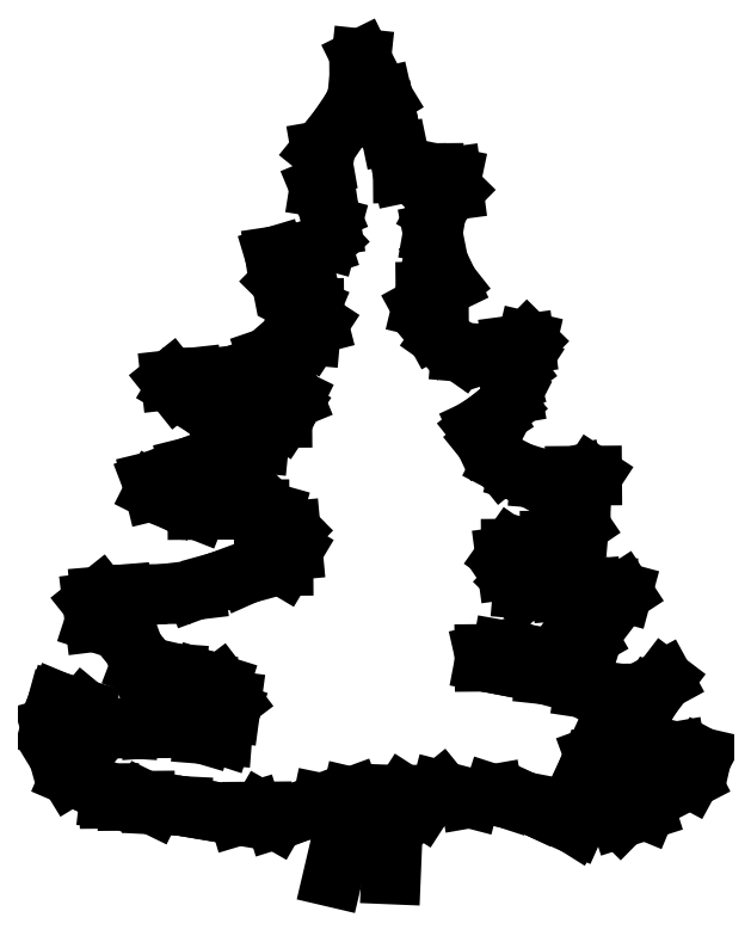
<metadata>
{"format":"dxf","ext":"dxf","renderer":"ezdxf+matplotlib","layout":"modelspace","background":"white","min_lineweight":24,"dpi":150}
</metadata>
<code>
0
SECTION
2
ENTITIES
0
LINE
8
0
10
-0.02888
20
0.1369
30
0
11
-0.05782
21
0.01366
31
0
0
LINE
8
0
10
-0.06211
20
0.1247
30
0
11
-0.02888
21
0.1369
31
0
0
LINE
8
0
10
-0.07409
20
0.1272
30
0
11
-0.06211
21
0.1247
31
0
0
LINE
8
0
10
-0.1065
20
0.115
30
0
11
-0.07409
21
0.1272
31
0
0
LINE
8
0
10
-0.1457
20
0.1027
30
0
11
-0.1065
21
0.115
31
0
0
LINE
8
0
10
-0.1663
20
0.1145
30
0
11
-0.1457
21
0.1027
31
0
0
LINE
8
0
10
-0.1816
20
0.1144
30
0
11
-0.1663
21
0.1145
31
0
0
LINE
8
0
10
-0.2021
20
0.1082
30
0
11
-0.1816
21
0.1144
31
0
0
LINE
8
0
10
-0.256
20
0.1172
30
0
11
-0.2021
21
0.1082
31
0
0
LINE
8
0
10
-0.2894
20
0.1229
30
0
11
-0.256
21
0.1172
31
0
0
LINE
8
0
10
-0.3338
20
0.1251
30
0
11
-0.2894
21
0.1229
31
0
0
LINE
8
0
10
-0.3458
20
0.131
30
0
11
-0.3338
21
0.1251
31
0
0
LINE
8
0
10
-0.3732
20
0.1308
30
0
11
-0.3458
21
0.131
31
0
0
LINE
8
0
10
-0.4005
20
0.134
30
0
11
-0.3732
21
0.1308
31
0
0
LINE
8
0
10
-0.4006
20
0.1426
30
0
11
-0.4005
21
0.134
31
0
0
LINE
8
0
10
-0.4332
20
0.1577
30
0
11
-0.4006
21
0.1426
31
0
0
LINE
8
0
10
-0.4606
20
0.1694
30
0
11
-0.4332
21
0.1577
31
0
0
LINE
8
0
10
-0.4788
20
0.1992
30
0
11
-0.4606
21
0.1694
31
0
0
LINE
8
0
10
-0.4911
20
0.2435
30
0
11
-0.4788
21
0.1992
31
0
0
LINE
8
0
10
-0.482
20
0.2769
30
0
11
-0.4911
21
0.2435
31
0
0
LINE
8
0
10
-0.4794
20
0.2829
30
0
11
-0.482
21
0.2769
31
0
0
LINE
8
0
10
-0.44
20
0.2713
30
0
11
-0.4794
21
0.2829
31
0
0
LINE
8
0
10
-0.4074
20
0.2442
30
0
11
-0.44
21
0.2713
31
0
0
LINE
8
0
10
-0.3706
20
0.2419
30
0
11
-0.4074
21
0.2442
31
0
0
LINE
8
0
10
-0.3381
20
0.2421
30
0
11
-0.3706
21
0.2419
31
0
0
LINE
8
0
10
-0.2963
20
0.245
30
0
11
-0.3381
21
0.2421
31
0
0
LINE
8
0
10
-0.2569
20
0.2334
30
0
11
-0.2963
21
0.245
31
0
0
LINE
8
0
10
-0.227
20
0.2311
30
0
11
-0.2569
21
0.2334
31
0
0
LINE
8
0
10
-0.2153
20
0.267
30
0
11
-0.227
21
0.2311
31
0
0
LINE
8
0
10
-0.2153
20
0.267
30
0
11
-0.2153
21
0.267
31
0
0
LINE
8
0
10
-0.2129
20
0.285
30
0
11
-0.2153
21
0.267
31
0
0
LINE
8
0
10
-0.231
20
0.3088
30
0
11
-0.2129
21
0.285
31
0
0
LINE
8
0
10
-0.2576
20
0.3171
30
0
11
-0.231
21
0.3088
31
0
0
LINE
8
0
10
-0.2969
20
0.3262
30
0
11
-0.2576
21
0.3171
31
0
0
LINE
8
0
10
-0.3294
20
0.3285
30
0
11
-0.2969
21
0.3262
31
0
0
LINE
8
0
10
-0.3534
20
0.3377
30
0
11
-0.3294
21
0.3285
31
0
0
LINE
8
0
10
-0.363
20
0.3641
30
0
11
-0.3534
21
0.3377
31
0
0
LINE
8
0
10
-0.3872
20
0.3938
30
0
11
-0.363
21
0.3641
31
0
0
LINE
8
0
10
-0.4232
20
0.4055
30
0
11
-0.3872
21
0.3938
31
0
0
LINE
8
0
10
-0.4268
20
0.4354
30
0
11
-0.4232
21
0.4055
31
0
0
LINE
8
0
10
-0.4149
20
0.4449
30
0
11
-0.4268
21
0.4354
31
0
0
LINE
8
0
10
-0.3816
20
0.4477
30
0
11
-0.4149
21
0.4449
31
0
0
LINE
8
0
10
-0.3577
20
0.4479
30
0
11
-0.3816
21
0.4477
31
0
0
LINE
8
0
10
-0.3218
20
0.4482
30
0
11
-0.3577
21
0.4479
31
0
0
LINE
8
0
10
-0.268
20
0.4546
30
0
11
-0.3218
21
0.4482
31
0
0
LINE
8
0
10
-0.2348
20
0.4668
30
0
11
-0.268
21
0.4546
31
0
0
LINE
8
0
10
-0.1905
20
0.4791
30
0
11
-0.2348
21
0.4668
31
0
0
LINE
8
0
10
-0.1632
20
0.4913
30
0
11
-0.1905
21
0.4791
31
0
0
LINE
8
0
10
-0.1333
20
0.4915
30
0
11
-0.1632
21
0.4913
31
0
0
LINE
8
0
10
-0.119
20
0.5156
30
0
11
-0.1333
21
0.4915
31
0
0
LINE
8
0
10
-0.1218
20
0.5454
30
0
11
-0.119
21
0.5156
31
0
0
LINE
8
0
10
-0.1338
20
0.5573
30
0
11
-0.1218
21
0.5454
31
0
0
LINE
8
0
10
-0.1493
20
0.5726
30
0
11
-0.1338
21
0.5573
31
0
0
LINE
8
0
10
-0.1699
20
0.5784
30
0
11
-0.1493
21
0.5726
31
0
0
LINE
8
0
10
-0.2032
20
0.5781
30
0
11
-0.1699
21
0.5784
31
0
0
LINE
8
0
10
-0.2451
20
0.5778
30
0
11
-0.2032
21
0.5781
31
0
0
LINE
8
0
10
-0.2656
20
0.5776
30
0
11
-0.2451
21
0.5778
31
0
0
LINE
8
0
10
-0.3016
20
0.5919
30
0
11
-0.2656
21
0.5776
31
0
0
LINE
8
0
10
-0.3316
20
0.607
30
0
11
-0.3016
21
0.5919
31
0
0
LINE
8
0
10
-0.3351
20
0.6215
30
0
11
-0.3316
21
0.607
31
0
0
LINE
8
0
10
-0.2781
20
0.6433
30
0
11
-0.3351
21
0.6215
31
0
0
LINE
8
0
10
-0.2184
20
0.6583
30
0
11
-0.2781
21
0.6433
31
0
0
LINE
8
0
10
-0.1919
20
0.6585
30
0
11
-0.2184
21
0.6583
31
0
0
LINE
8
0
10
-0.1707
20
0.6801
30
0
11
-0.1919
21
0.6585
31
0
0
LINE
8
0
10
-0.1683
20
0.704
30
0
11
-0.1707
21
0.6801
31
0
0
LINE
8
0
10
-0.1565
20
0.7186
30
0
11
-0.1683
21
0.704
31
0
0
LINE
8
0
10
-0.1351
20
0.7188
30
0
11
-0.1565
21
0.7186
31
0
0
LINE
8
0
10
-0.1233
20
0.7368
30
0
11
-0.1351
21
0.7188
31
0
0
LINE
8
0
10
-0.1174
20
0.7488
30
0
11
-0.1233
21
0.7368
31
0
0
LINE
8
0
10
-0.1387
20
0.7401
30
0
11
-0.1174
21
0.7488
31
0
0
LINE
8
0
10
-0.1591
20
0.7306
30
0
11
-0.1387
21
0.7401
31
0
0
LINE
8
0
10
-0.1805
20
0.7278
30
0
11
-0.1591
21
0.7306
31
0
0
LINE
8
0
10
-0.1983
20
0.7157
30
0
11
-0.1805
21
0.7278
31
0
0
LINE
8
0
10
-0.2282
20
0.7181
30
0
11
-0.1983
21
0.7157
31
0
0
LINE
8
0
10
-0.2523
20
0.7332
30
0
11
-0.2282
21
0.7181
31
0
0
LINE
8
0
10
-0.2729
20
0.751
30
0
11
-0.2523
21
0.7332
31
0
0
LINE
8
0
10
-0.297
20
0.7654
30
0
11
-0.2729
21
0.751
31
0
0
LINE
8
0
10
-0.3064
20
0.7772
30
0
11
-0.297
21
0.7654
31
0
0
LINE
8
0
10
-0.2732
20
0.7809
30
0
11
-0.3064
21
0.7772
31
0
0
LINE
8
0
10
-0.2373
20
0.7812
30
0
11
-0.2732
21
0.7809
31
0
0
LINE
8
0
10
-0.2108
20
0.784
30
0
11
-0.2373
21
0.7812
31
0
0
LINE
8
0
10
-0.181
20
0.7936
30
0
11
-0.2108
21
0.784
31
0
0
LINE
8
0
10
-0.175
20
0.7962
30
0
11
-0.181
21
0.7936
31
0
0
LINE
8
0
10
-0.1572
20
0.8117
30
0
11
-0.175
21
0.7962
31
0
0
LINE
8
0
10
-0.1393
20
0.8179
30
0
11
-0.1572
21
0.8117
31
0
0
LINE
8
0
10
-0.1215
20
0.8394
30
0
11
-0.1393
21
0.8179
31
0
0
LINE
8
0
10
-0.1182
20
0.8479
30
0
11
-0.1215
21
0.8394
31
0
0
LINE
8
0
10
-0.09167
20
0.8456
30
0
11
-0.1182
21
0.8479
31
0
0
LINE
8
0
10
-0.07985
20
0.8636
30
0
11
-0.09167
21
0.8456
31
0
0
LINE
8
0
10
-0.08602
20
0.8875
30
0
11
-0.07985
21
0.8636
31
0
0
LINE
8
0
10
-0.092
20
0.8874
30
0
11
-0.08602
21
0.8875
31
0
0
LINE
8
0
10
-0.098
20
0.89
30
0
11
-0.092
21
0.8874
31
0
0
LINE
8
0
10
-0.11
20
0.8958
30
0
11
-0.098
21
0.89
31
0
0
LINE
8
0
10
-0.1187
20
0.9111
30
0
11
-0.11
21
0.8958
31
0
0
LINE
8
0
10
-0.1368
20
0.9289
30
0
11
-0.1187
21
0.9111
31
0
0
LINE
8
0
10
-0.1403
20
0.9469
30
0
11
-0.1368
21
0.9289
31
0
0
LINE
8
0
10
-0.1465
20
0.9673
30
0
11
-0.1403
21
0.9469
31
0
0
LINE
8
0
10
-0.1046
20
0.9736
30
0
11
-0.1465
21
0.9673
31
0
0
LINE
8
0
10
-0.07481
20
0.9833
30
0
11
-0.1046
21
0.9736
31
0
0
LINE
8
0
10
-0.06548
20
0.9919
30
0
11
-0.07481
21
0.9833
31
0
0
LINE
8
0
10
-0.05967
20
1.013
30
0
11
-0.06548
21
0.9919
31
0
0
LINE
8
0
10
-0.06327
20
1.037
30
0
11
-0.05967
21
1.013
31
0
0
LINE
8
0
10
-0.07808
20
1.073
30
0
11
-0.06327
21
1.037
31
0
0
LINE
8
0
10
-0.07238
20
1.109
30
0
11
-0.07808
21
1.073
31
0
0
LINE
8
0
10
-0.07595
20
1.129
30
0
11
-0.07238
21
1.109
31
0
0
LINE
8
0
10
-0.04888
20
1.163
30
0
11
-0.07595
21
1.129
31
0
0
LINE
8
0
10
-0.02861
20
1.193
30
0
11
-0.04888
21
1.163
31
0
0
LINE
8
0
10
-0.01683
20
1.217
30
0
11
-0.02861
21
1.193
31
0
0
LINE
8
0
10
-0.01702
20
1.241
30
0
11
-0.01683
21
1.217
31
0
0
LINE
8
0
10
-0.01384
20
1.271
30
0
11
-0.01702
21
1.241
31
0
0
LINE
8
0
10
0.0009207
20
1.241
30
0
11
-0.01384
21
1.271
31
0
0
LINE
8
0
10
0.0191
20
1.211
30
0
11
0.0009207
21
1.241
31
0
0
LINE
8
0
10
0.02529
20
1.184
30
0
11
0.0191
21
1.211
31
0
0
LINE
8
0
10
0.03151
20
1.154
30
0
11
0.02529
21
1.184
31
0
0
LINE
8
0
10
0.03499
20
1.146
30
0
11
0.03151
21
1.154
31
0
0
LINE
8
0
10
0.0437
20
1.124
30
0
11
0.03499
21
1.146
31
0
0
LINE
8
0
10
0.04991
20
1.094
30
0
11
0.0437
21
1.124
31
0
0
LINE
8
0
10
0.07127
20
1.095
30
0
11
0.04991
21
1.094
31
0
0
LINE
8
0
10
0.09776
20
1.095
30
0
11
0.07127
21
1.095
31
0
0
LINE
8
0
10
0.1251
20
1.089
30
0
11
0.09776
21
1.095
31
0
0
LINE
8
0
10
0.1279
20
1.069
30
0
11
0.1251
21
1.089
31
0
0
LINE
8
0
10
0.1101
20
1.05
30
0
11
0.1279
21
1.069
31
0
0
LINE
8
0
10
0.1016
20
1.035
30
0
11
0.1101
21
1.05
31
0
0
LINE
8
0
10
0.09592
20
1.003
30
0
11
0.1016
21
1.035
31
0
0
LINE
8
0
10
0.1048
20
0.9573
30
0
11
0.09592
21
1.003
31
0
0
LINE
8
0
10
0.1204
20
0.925
30
0
11
0.1048
21
0.9573
31
0
0
LINE
8
0
10
0.1052
20
0.9129
30
0
11
0.1204
21
0.925
31
0
0
LINE
8
0
10
0.08466
20
0.9127
30
0
11
0.1052
21
0.9129
31
0
0
LINE
8
0
10
0.07887
20
0.8888
30
0
11
0.08466
21
0.9127
31
0
0
LINE
8
0
10
0.09707
20
0.8556
30
0
11
0.07887
21
0.8888
31
0
0
LINE
8
0
10
0.1091
20
0.8412
30
0
11
0.09707
21
0.8556
31
0
0
LINE
8
0
10
0.1392
20
0.82
30
0
11
0.1091
21
0.8412
31
0
0
LINE
8
0
10
0.1751
20
0.8169
30
0
11
0.1392
21
0.82
31
0
0
LINE
8
0
10
0.2169
20
0.83
30
0
11
0.1751
21
0.8169
31
0
0
LINE
8
0
10
0.2374
20
0.8328
30
0
11
0.2169
21
0.83
31
0
0
LINE
8
0
10
0.2408
20
0.8362
30
0
11
0.2374
21
0.8328
31
0
0
LINE
8
0
10
0.235
20
0.8114
30
0
11
0.2408
21
0.8362
31
0
0
LINE
8
0
10
0.2232
20
0.7934
30
0
11
0.235
21
0.8114
31
0
0
LINE
8
0
10
0.2113
20
0.7847
30
0
11
0.2232
21
0.7934
31
0
0
LINE
8
0
10
0.2139
20
0.7753
30
0
11
0.2113
21
0.7847
31
0
0
LINE
8
0
10
0.2175
20
0.7549
30
0
11
0.2139
21
0.7753
31
0
0
LINE
8
0
10
0.2082
20
0.7368
30
0
11
0.2175
21
0.7549
31
0
0
LINE
8
0
10
0.1879
20
0.7187
30
0
11
0.2082
21
0.7368
31
0
0
LINE
8
0
10
0.1785
20
0.7127
30
0
11
0.1879
21
0.7187
31
0
0
LINE
8
0
10
0.1666
20
0.7032
30
0
11
0.1785
21
0.7127
31
0
0
LINE
8
0
10
0.1762
20
0.6828
30
0
11
0.1666
21
0.7032
31
0
0
LINE
8
0
10
0.2029
20
0.6497
30
0
11
0.1762
21
0.6828
31
0
0
LINE
8
0
10
0.2304
20
0.6354
30
0
11
0.2029
21
0.6497
31
0
0
LINE
8
0
10
0.2603
20
0.6262
30
0
11
0.2304
21
0.6354
31
0
0
LINE
8
0
10
0.2903
20
0.6239
30
0
11
0.2603
21
0.6262
31
0
0
LINE
8
0
10
0.3141
20
0.63
30
0
11
0.2903
21
0.6239
31
0
0
LINE
8
0
10
0.3406
20
0.6302
30
0
11
0.3141
21
0.63
31
0
0
LINE
8
0
10
0.3288
20
0.6122
30
0
11
0.3406
21
0.6302
31
0
0
LINE
8
0
10
0.3229
20
0.6002
30
0
11
0.3288
21
0.6122
31
0
0
LINE
8
0
10
0.3231
20
0.5822
30
0
11
0.3229
21
0.6002
31
0
0
LINE
8
0
10
0.3207
20
0.5549
30
0
11
0.3231
21
0.5822
31
0
0
LINE
8
0
10
0.3029
20
0.5428
30
0
11
0.3207
21
0.5549
31
0
0
LINE
8
0
10
0.2876
20
0.5307
30
0
11
0.3029
21
0.5428
31
0
0
LINE
8
0
10
0.2756
20
0.5306
30
0
11
0.2876
21
0.5307
31
0
0
LINE
8
0
10
0.2637
20
0.522
30
0
11
0.2756
21
0.5306
31
0
0
LINE
8
0
10
0.2578
20
0.5125
30
0
11
0.2637
21
0.522
31
0
0
LINE
8
0
10
0.2373
20
0.5184
30
0
11
0.2578
21
0.5125
31
0
0
LINE
8
0
10
0.2159
20
0.5182
30
0
11
0.2373
21
0.5184
31
0
0
LINE
8
0
10
0.2075
20
0.5062
30
0
11
0.2159
21
0.5182
31
0
0
LINE
8
0
10
0.2102
20
0.4857
30
0
11
0.2075
21
0.5062
31
0
0
LINE
8
0
10
0.2223
20
0.4678
30
0
11
0.2102
21
0.4857
31
0
0
LINE
8
0
10
0.2343
20
0.456
30
0
11
0.2223
21
0.4678
31
0
0
LINE
8
0
10
0.2702
20
0.4528
30
0
11
0.2343
21
0.456
31
0
0
LINE
8
0
10
0.2942
20
0.453
30
0
11
0.2702
21
0.4528
31
0
0
LINE
8
0
10
0.3394
20
0.4568
30
0
11
0.2942
21
0.453
31
0
0
LINE
8
0
10
0.3659
20
0.457
30
0
11
0.3394
21
0.4568
31
0
0
LINE
8
0
10
0.3873
20
0.4512
30
0
11
0.3659
21
0.457
31
0
0
LINE
8
0
10
0.3635
20
0.4356
30
0
11
0.3873
21
0.4512
31
0
0
LINE
8
0
10
0.3542
20
0.4236
30
0
11
0.3635
21
0.4356
31
0
0
LINE
8
0
10
0.3459
20
0.397
30
0
11
0.3542
21
0.4236
31
0
0
LINE
8
0
10
0.334
20
0.3816
30
0
11
0.3459
21
0.397
31
0
0
LINE
8
0
10
0.3128
20
0.3694
30
0
11
0.334
21
0.3816
31
0
0
LINE
8
0
10
0.2889
20
0.3573
30
0
11
0.3128
21
0.3694
31
0
0
LINE
8
0
10
0.283
20
0.3487
30
0
11
0.2889
21
0.3573
31
0
0
LINE
8
0
10
0.2591
20
0.3451
30
0
11
0.283
21
0.3487
31
0
0
LINE
8
0
10
0.2351
20
0.3569
30
0
11
0.2591
21
0.3451
31
0
0
LINE
8
0
10
0.2026
20
0.3626
30
0
11
0.2351
21
0.3569
31
0
0
LINE
8
0
10
0.1753
20
0.3564
30
0
11
0.2026
21
0.3626
31
0
0
LINE
8
0
10
0.1754
20
0.3444
30
0
11
0.1753
21
0.3564
31
0
0
LINE
8
0
10
0.2054
20
0.3387
30
0
11
0.1754
21
0.3444
31
0
0
LINE
8
0
10
0.2473
20
0.3305
30
0
11
0.2054
21
0.3387
31
0
0
LINE
8
0
10
0.2687
20
0.3247
30
0
11
0.2473
21
0.3305
31
0
0
LINE
8
0
10
0.2986
20
0.3215
30
0
11
0.2687
21
0.3247
31
0
0
LINE
8
0
10
0.3287
20
0.3038
30
0
11
0.2986
21
0.3215
31
0
0
LINE
8
0
10
0.3825
20
0.2956
30
0
11
0.3287
21
0.3038
31
0
0
LINE
8
0
10
0.4124
20
0.2959
30
0
11
0.3825
21
0.2956
31
0
0
LINE
8
0
10
0.4507
20
0.3167
30
0
11
0.4124
21
0.2959
31
0
0
LINE
8
0
10
0.4304
20
0.29
30
0
11
0.4507
21
0.3167
31
0
0
LINE
8
0
10
0.4127
20
0.26
30
0
11
0.4304
21
0.29
31
0
0
LINE
8
0
10
0.4095
20
0.2301
30
0
11
0.4127
21
0.26
31
0
0
LINE
8
0
10
0.3918
20
0.2086
30
0
11
0.4095
21
0.2301
31
0
0
LINE
8
0
10
0.3772
20
0.2119
30
0
11
0.3918
21
0.2086
31
0
0
LINE
8
0
10
0.344
20
0.1996
30
0
11
0.3772
21
0.2119
31
0
0
LINE
8
0
10
0.3356
20
0.1816
30
0
11
0.344
21
0.1996
31
0
0
LINE
8
0
10
0.3596
20
0.1724
30
0
11
0.3356
21
0.1816
31
0
0
LINE
8
0
10
0.4014
20
0.1847
30
0
11
0.3596
21
0.1724
31
0
0
LINE
8
0
10
0.4337
20
0.2003
30
0
11
0.4014
21
0.1847
31
0
0
LINE
8
0
10
0.4695
20
0.2066
30
0
11
0.4337
21
0.2003
31
0
0
LINE
8
0
10
0.5089
20
0.1975
30
0
11
0.4695
21
0.2066
31
0
0
LINE
8
0
10
0.4912
20
0.1649
30
0
11
0.5089
21
0.1975
31
0
0
LINE
8
0
10
0.4291
20
0.1327
30
0
11
0.4912
21
0.1649
31
0
0
LINE
8
0
10
0.4224
20
0.1165
30
0
11
0.4291
21
0.1327
31
0
0
LINE
8
0
10
0.384
20
0.1043
30
0
11
0.4224
21
0.1165
31
0
0
LINE
8
0
10
0.366
20
0.1221
30
0
11
0.384
21
0.1043
31
0
0
LINE
8
0
10
0.336
20
0.1278
30
0
11
0.366
21
0.1221
31
0
0
LINE
8
0
10
0.3149
20
0.09433
30
0
11
0.336
21
0.1278
31
0
0
LINE
8
0
10
0.2549
20
0.1212
30
0
11
0.3149
21
0.09433
31
0
0
LINE
8
0
10
0.2369
20
0.1296
30
0
11
0.2549
21
0.1212
31
0
0
LINE
8
0
10
0.2069
20
0.1353
30
0
11
0.2369
21
0.1296
31
0
0
LINE
8
0
10
0.189
20
0.1412
30
0
11
0.2069
21
0.1353
31
0
0
LINE
8
0
10
0.1531
20
0.1349
30
0
11
0.189
21
0.1412
31
0
0
LINE
8
0
10
0.1086
20
0.1465
30
0
11
0.1531
21
0.1349
31
0
0
LINE
8
0
10
0.07889
20
0.1224
30
0
11
0.1086
21
0.1465
31
0
0
LINE
8
0
10
0.05141
20
0.1401
30
0
11
0.07889
21
0.1224
31
0
0
LINE
8
0
10
0.03688
20
0.14
30
0
11
0.05141
21
0.1401
31
0
0
LINE
8
0
10
0.03186
20
0.01778
30
0
11
0.03688
21
0.14
31
0
0
ENDSEC
0
EOF

</code>
